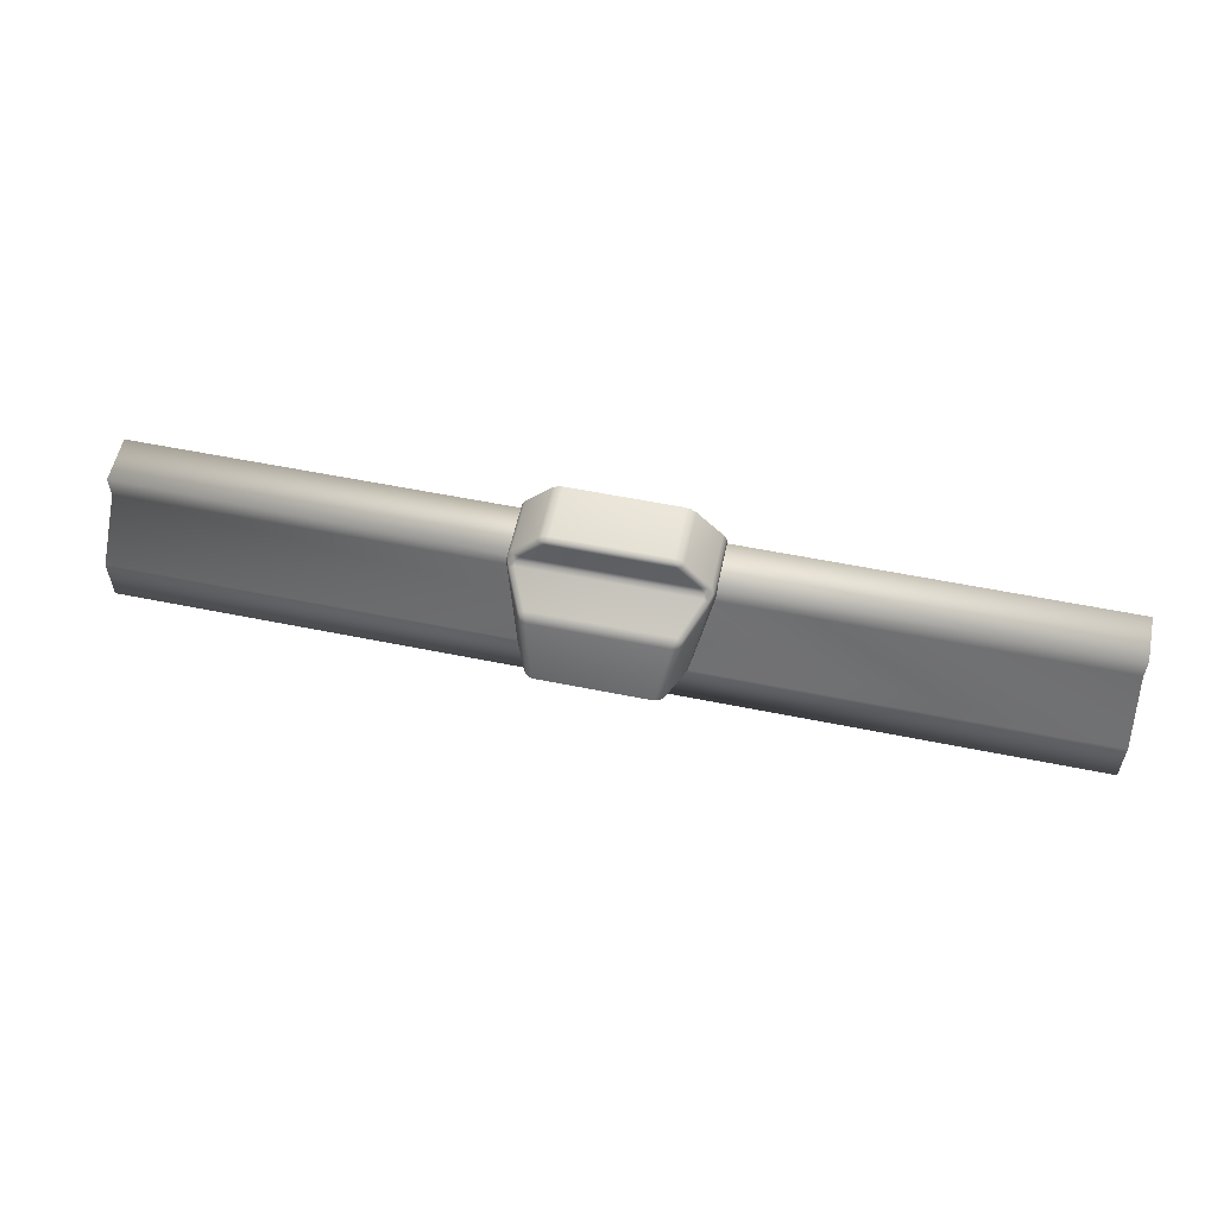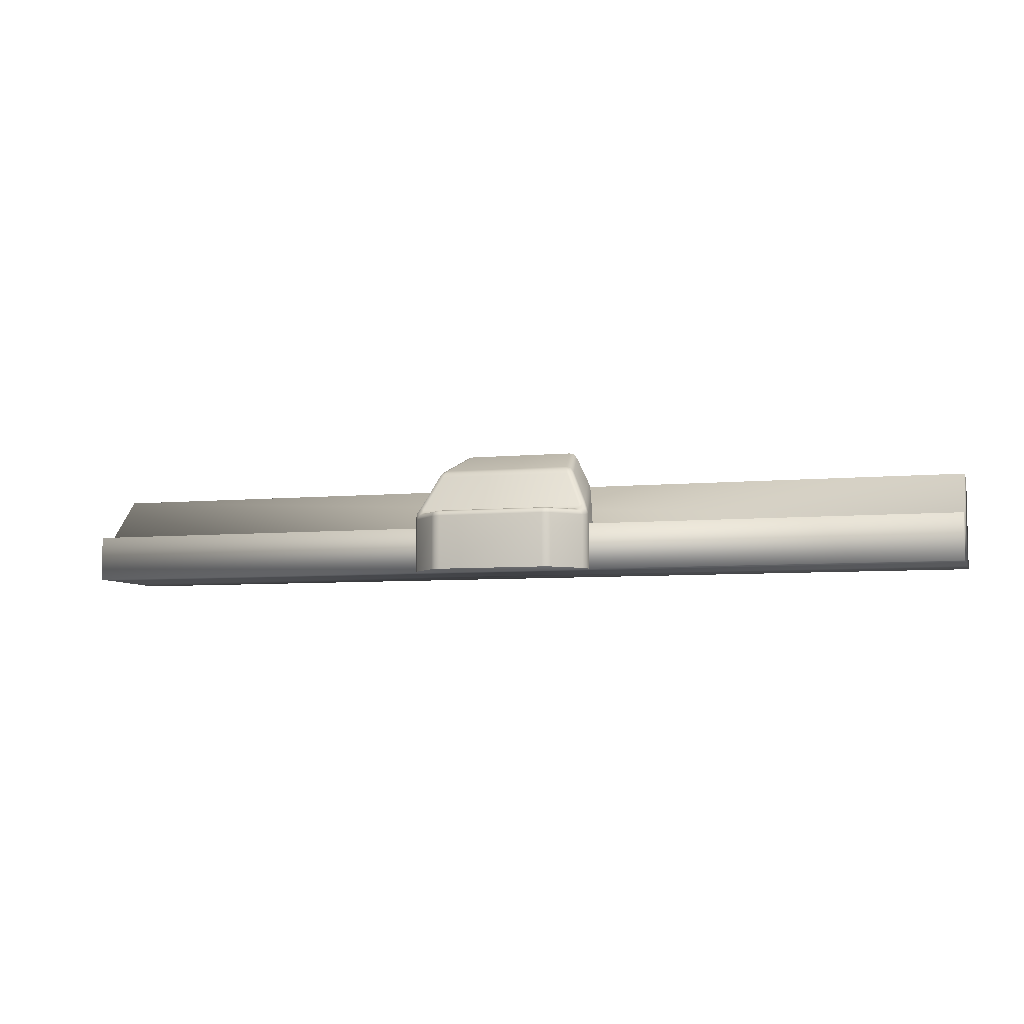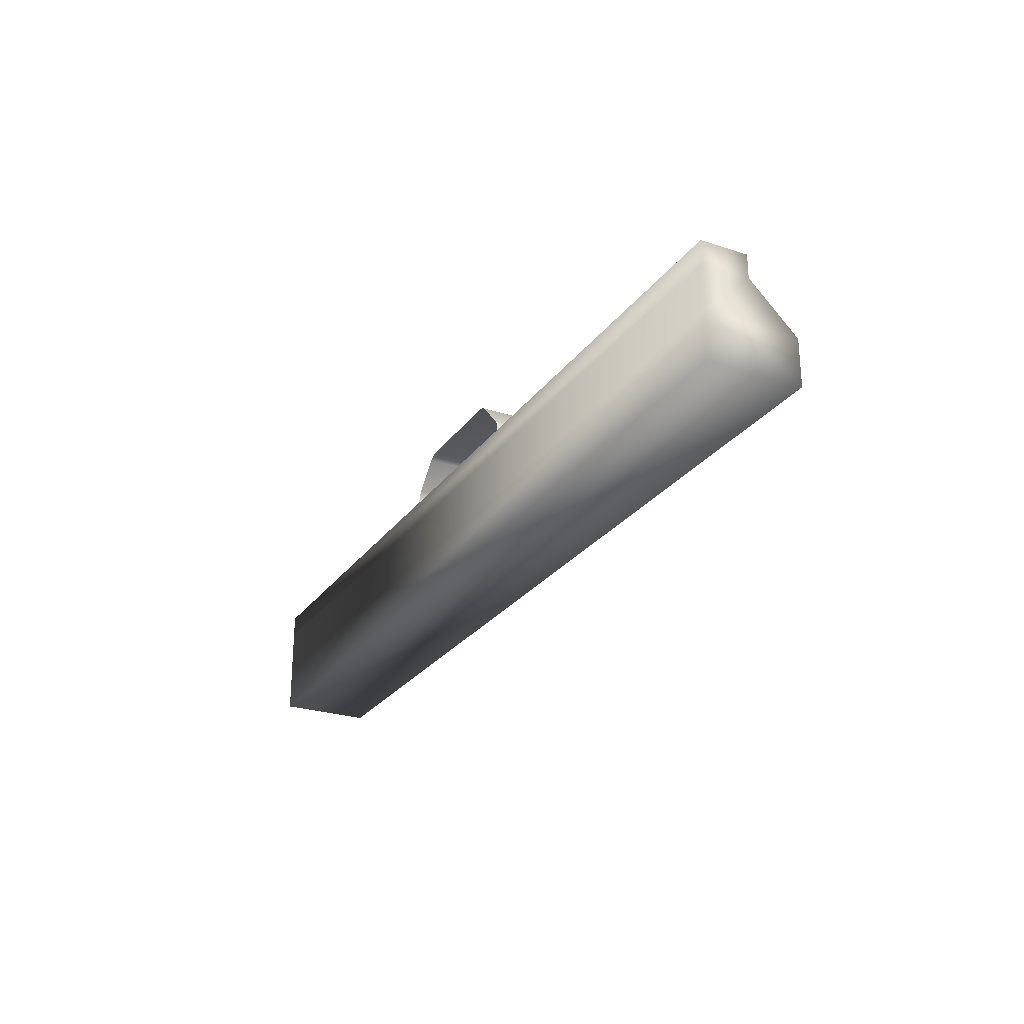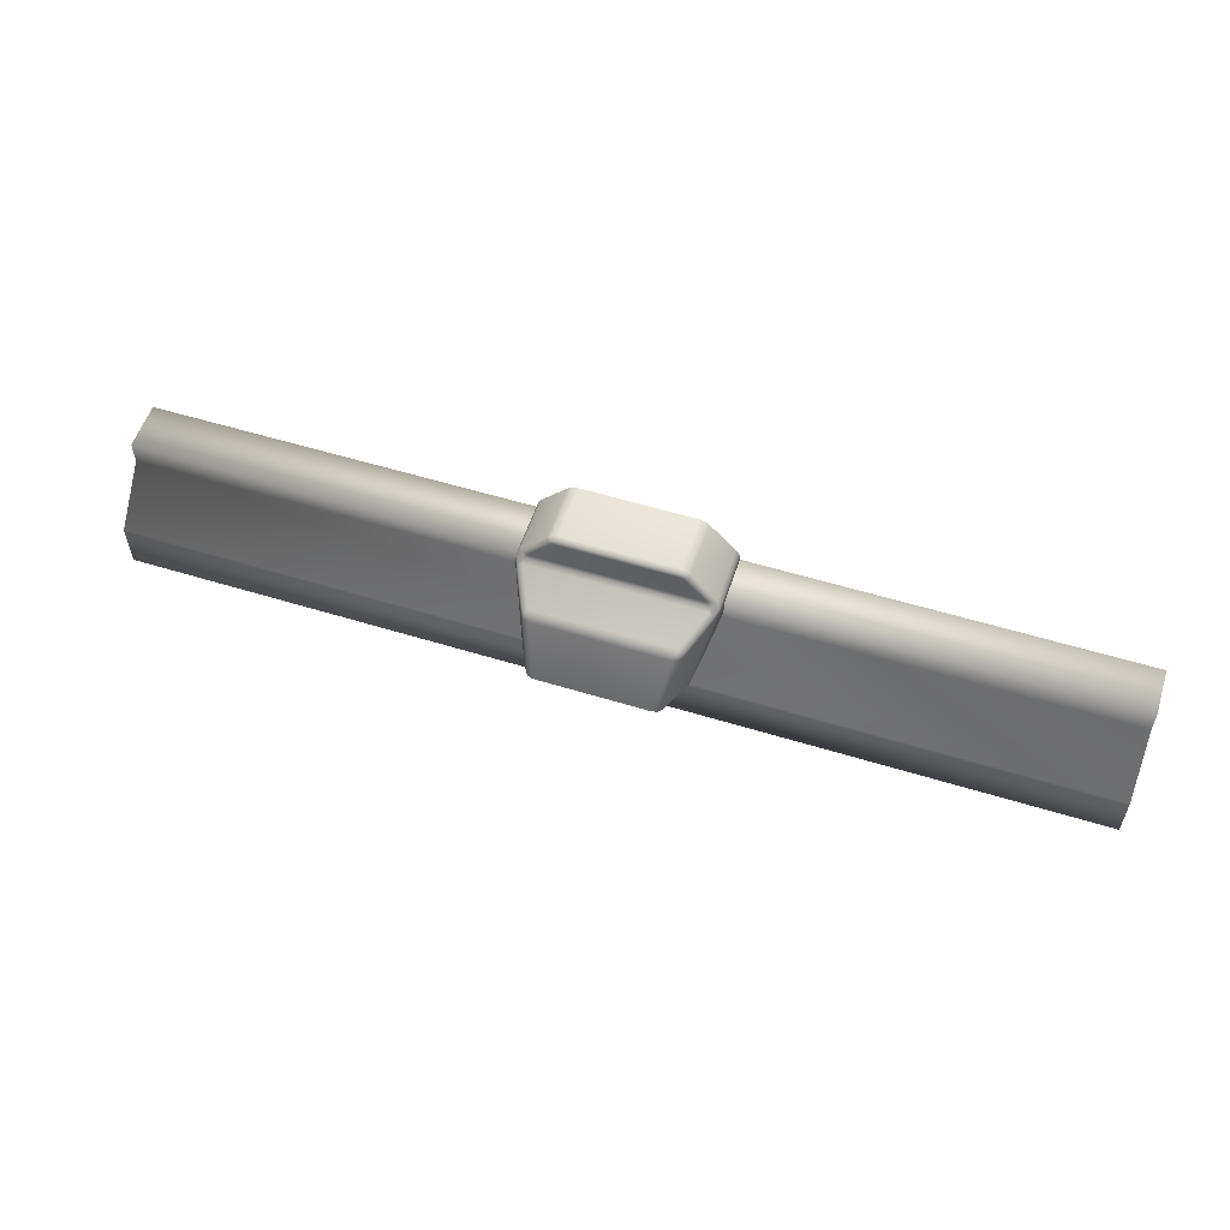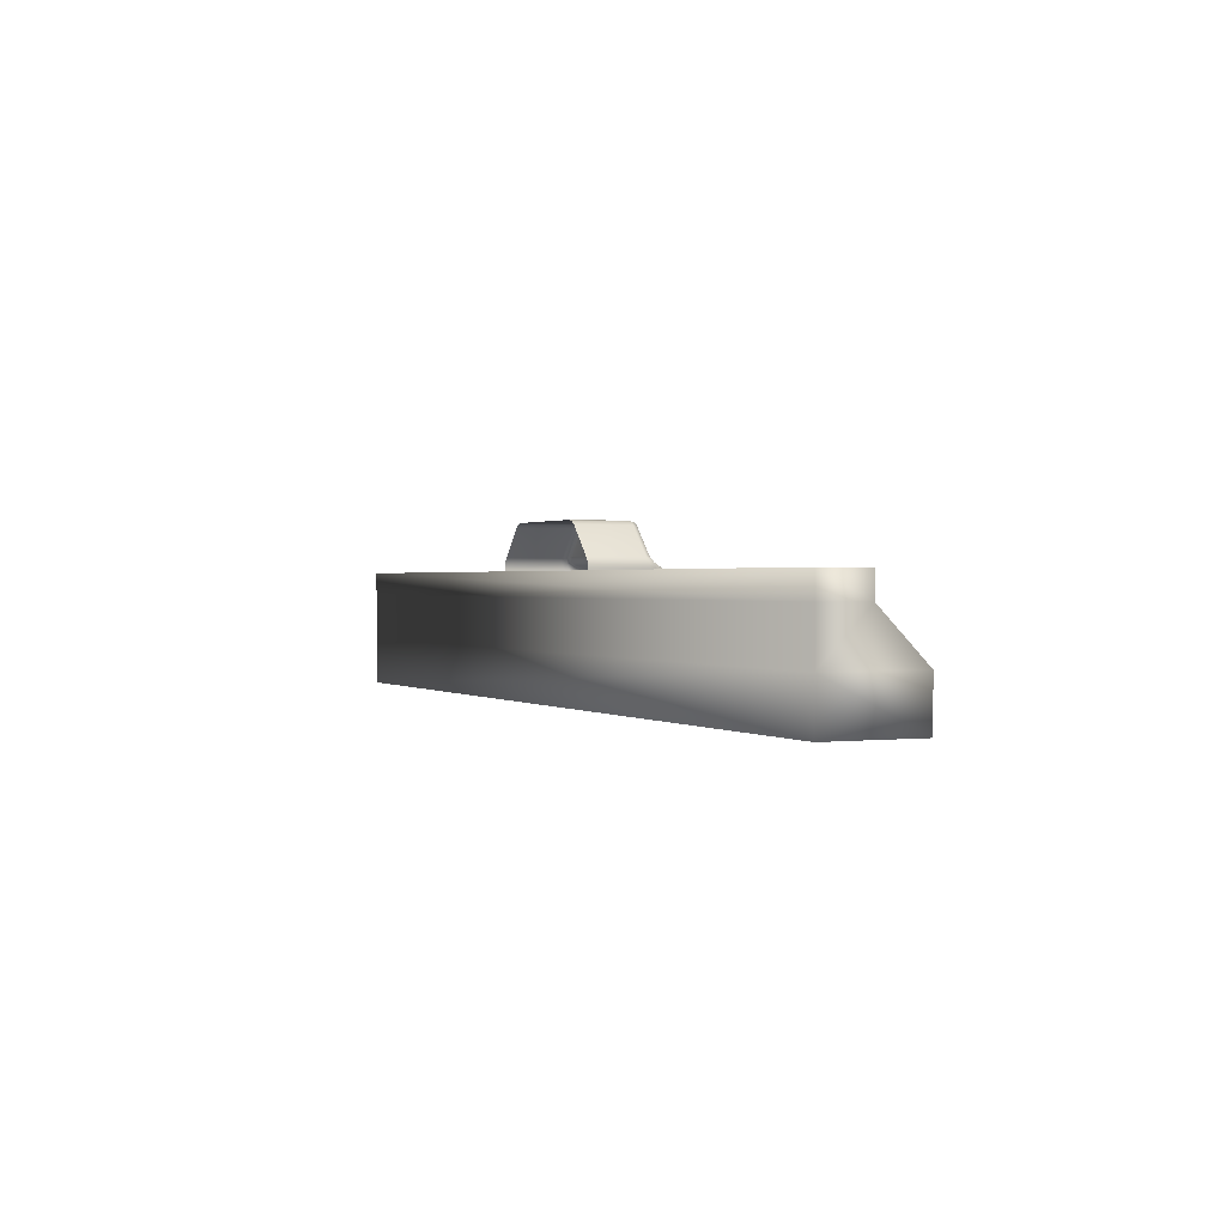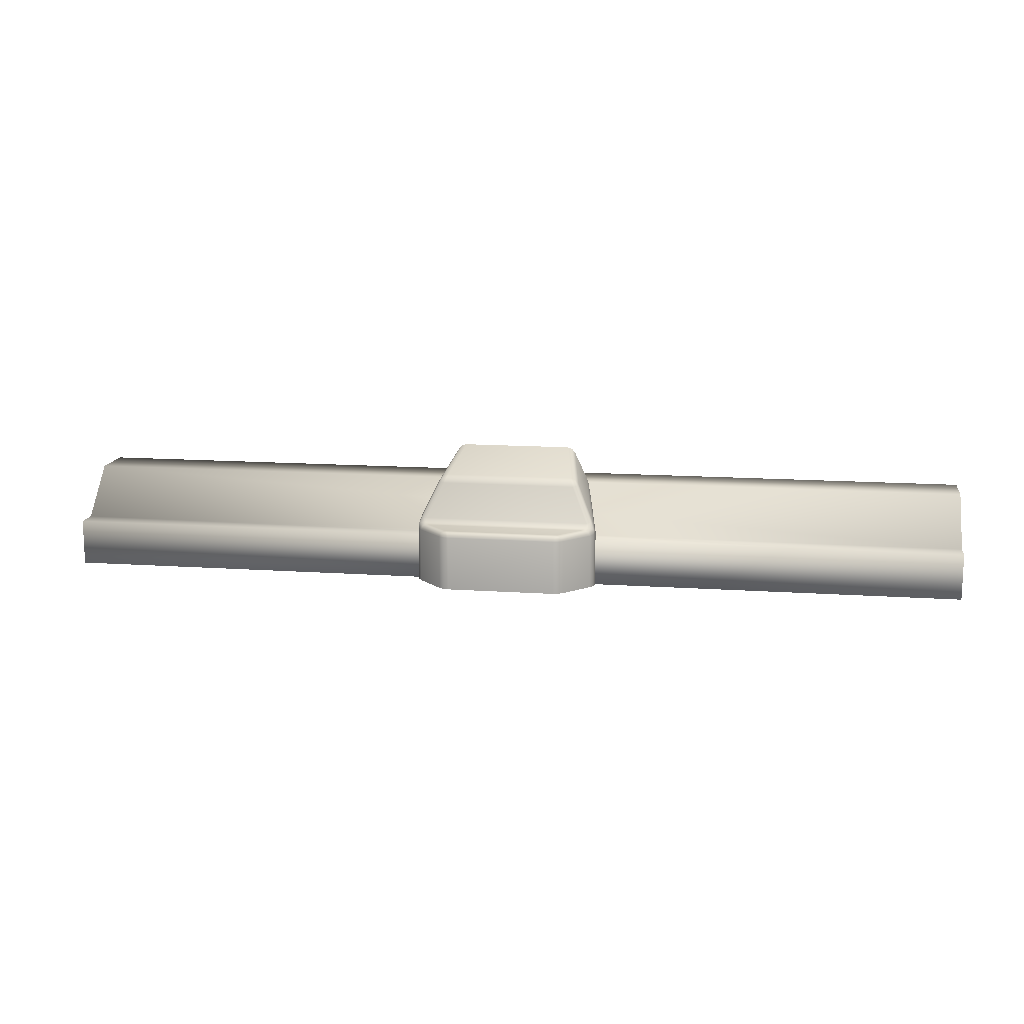
<metadata>
{"format":"obj","ext":"obj","renderer":"f3d","projection":"perspective","resolution":1024,"background":"white","views":[{"elev":56.7,"azim":12.0,"up":"+Y"},{"elev":-6.3,"azim":-163.6,"up":"+Z"},{"elev":-25.9,"azim":-117.5,"up":"+Y"},{"elev":55.9,"azim":17.9,"up":"+Y"},{"elev":0.8,"azim":-114.5,"up":"+Y"},{"elev":13.6,"azim":-171.2,"up":"+Z"}]}
</metadata>
<code>
v  609.9 -7.874 126.1
v  609.9 -7.874 110.3
v  767.4 -7.874 110.3
v  767.4 -7.874 126.1
v  767.4 -0 126.1
v  609.9 -0 126.1
v  609.9 11.81 110.3
v  609.9 11.81 118.2
v  767.4 11.81 118.2
v  767.4 11.81 110.3
v  609.9 -0 110.3
v  609.9 7.874 110.3
v  767.4 7.874 110.3
v  767.4 -0 110.3
v  609.9 7.874 118.2
v  767.4 7.874 118.2
v  697.8 19.04 110.3
v  679.4 19.04 110.3
v  679.4 19.04 119.6
v  697.8 19.04 119.6
v  672.9 12.13 119.9
v  672.9 12.13 110.3
v  672.9 -0 110.3
v  675.3 -0 125.1
v  697.9 -0 132.4
v  699.6 9.06 128.7
v  677.7 9.06 128.7
v  679.4 -0 132.4
v  701.1 9.194 127.6
v  699.3 -0 131.4
v  701.4 -0 127
v  703.6 11.36 122.3
v  676.2 9.194 127.6
v  673.7 11.36 122.3
v  675.9 -0 127
v  678 -0 131.4
v  704.4 12.13 119.9
v  702 -0 125.1
v  704.4 -0 110.3
v  704.4 12.13 110.3
v  677.8 18.31 119.6
v  677.8 18.31 110.3
v  673.6 13.86 110.3
v  673.6 13.86 119.6
v  675.2 14.13 120.6
v  702 14.13 120.6
v  698.4 18.04 120.6
v  678.9 18.04 120.6
v  699.5 18.31 119.6
v  703.7 13.86 119.6
v  703.7 13.86 110.3
v  699.5 18.31 110.3
v  700.1 10.36 127.4
v  702.8 12.76 121.5
v  674.4 12.76 121.5
v  677.1 10.36 127.4
v  679.3 18.79 120.3
v  678.5 18.86 119.6
v  678.6 18.75 120.2
v  698.7 18.75 120.2
v  697.9 18.79 120.3
v  699.2 18.24 120.3
v  673 13.07 119.6
v  673.1 13.06 120.6
v  674 13.93 120.3
v  676.7 9.763 128.1
v  676.4 10.06 127.5
v  676.8 9.101 128.4
v  699.8 9.85 128.2
v  700.4 9.101 128.4
v  700.5 9.763 128.1
v  703.3 13.93 120.3
v  702.9 13.29 120.8
v  704.1 13.06 120.6
v  698.7 18.86 119.6
v  698.7 18.86 110.3
v  678.5 18.86 110.3
v  673 13.07 110.3
v  673.2 11.99 121
v  675.5 -0 126
v  698.7 -0 132.1
v  677.4 9.85 128.2
v  678.5 -0 132.1
v  701.7 -0 126
v  704.1 11.99 121
v  700.9 10.06 127.5
v  703.6 12.42 121.6
v  673.6 12.42 121.6
v  704.2 13.07 119.6
v  704.2 13.07 110.3
v  678 18.24 120.3
v  674.3 13.29 120.8
g SM_FloorToWall_1_E
f 1 2 3
f 3 4 1
f 4 5 6
f 6 1 4
f 7 8 9
f 9 10 7
f 11 12 13
f 13 14 11
f 12 7 10
f 10 13 12
f 15 8 7
f 7 12 15
f 16 9 8
f 8 15 16
f 13 10 9
f 9 16 13
f 15 6 5
f 5 16 15
f 11 14 3
f 3 2 11
f 14 13 16
f 16 5 14
f 5 4 3
f 3 14 5
f 15 12 11
f 11 6 15
f 11 2 1
f 1 6 11
f 17 18 19
f 19 20 17
f 21 22 23
f 23 24 21
f 25 26 27
f 27 28 25
f 29 30 31
f 31 32 29
f 33 34 35
f 35 36 33
f 37 38 39
f 39 40 37
f 41 42 43
f 43 44 41
f 45 46 47
f 47 48 45
f 49 50 51
f 51 52 49
f 53 54 55
f 55 56 53
f 57 19 58
f 58 59 57
f 60 61 47
f 47 62 60
f 44 63 64
f 64 65 44
f 66 67 33
f 33 68 66
f 69 26 70
f 70 71 69
f 72 46 73
f 73 74 72
f 20 75 76
f 76 17 20
f 18 77 58
f 58 19 18
f 19 57 61
f 61 20 19
f 22 21 63
f 63 78 22
f 79 21 24
f 24 80 79
f 26 25 81
f 81 70 26
f 26 69 82
f 82 27 26
f 83 28 27
f 27 68 83
f 32 31 84
f 84 85 32
f 86 29 32
f 32 87 86
f 34 33 67
f 67 88 34
f 89 37 40
f 40 90 89
f 41 44 65
f 65 91 41
f 45 92 73
f 73 46 45
f 62 47 46
f 46 72 62
f 91 59 58
f 58 41 91
f 59 91 48
f 48 57 59
f 75 60 62
f 62 49 75
f 61 60 75
f 75 20 61
f 64 63 21
f 21 79 64
f 88 64 79
f 79 34 88
f 92 64 88
f 88 55 92
f 65 64 92
f 92 45 65
f 82 66 68
f 68 27 82
f 66 82 56
f 56 67 66
f 71 70 29
f 29 86 71
f 71 86 53
f 53 69 71
f 73 54 87
f 87 74 73
f 85 74 87
f 87 32 85
f 37 89 74
f 74 85 37
f 74 89 50
f 50 72 74
f 75 49 52
f 52 76 75
f 77 42 41
f 41 58 77
f 57 48 47
f 47 61 57
f 78 63 44
f 44 43 78
f 34 79 80
f 80 35 34
f 70 81 30
f 30 29 70
f 69 53 56
f 56 82 69
f 36 83 68
f 68 33 36
f 85 84 38
f 38 37 85
f 86 87 54
f 54 53 86
f 67 56 55
f 55 88 67
f 50 89 90
f 90 51 50
f 91 65 45
f 45 48 91
f 92 55 54
f 54 73 92
f 49 62 72
f 72 50 49

</code>
